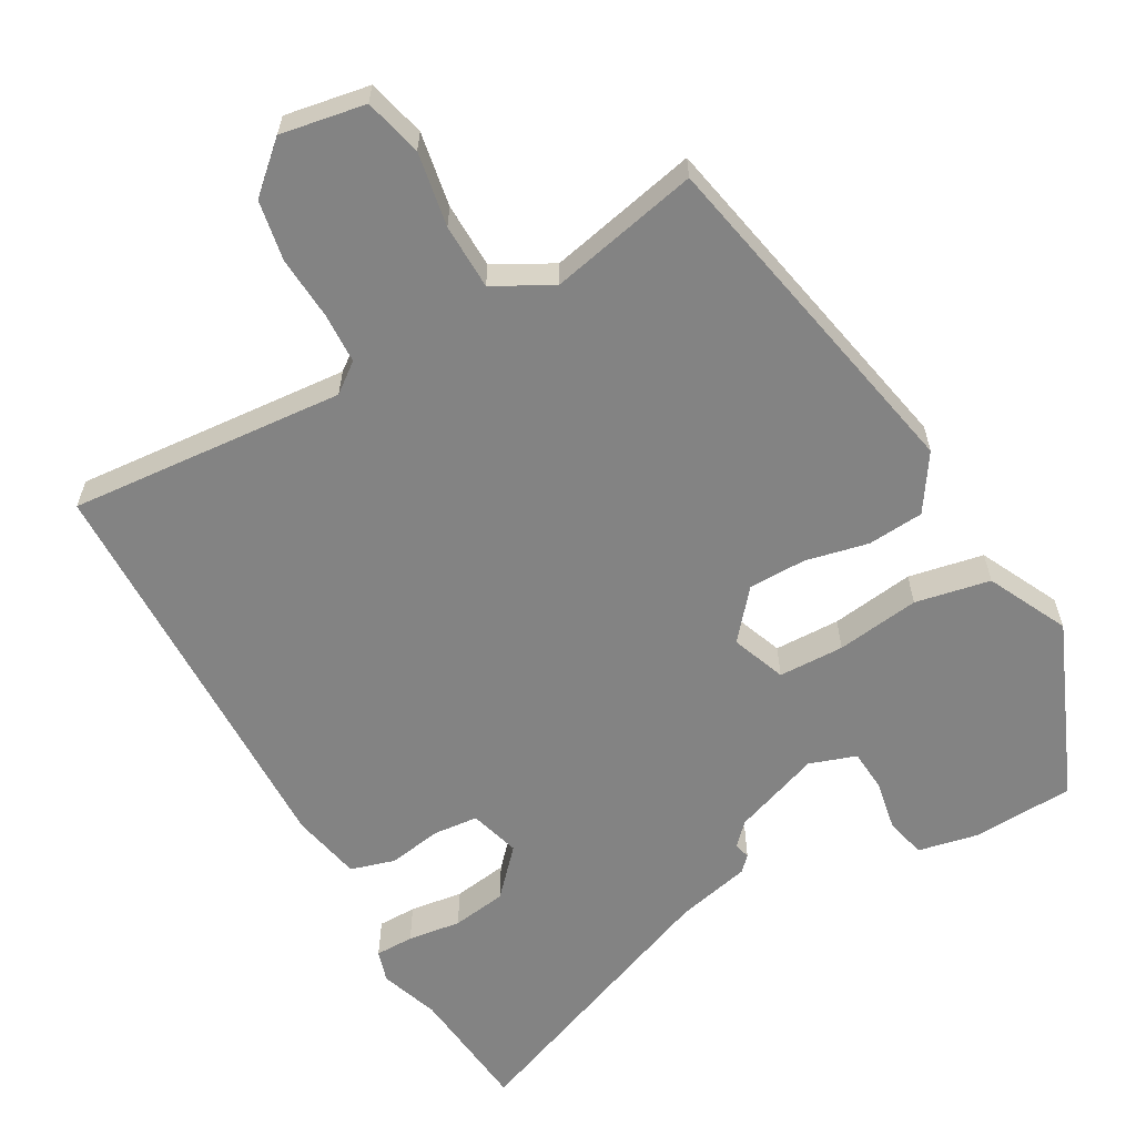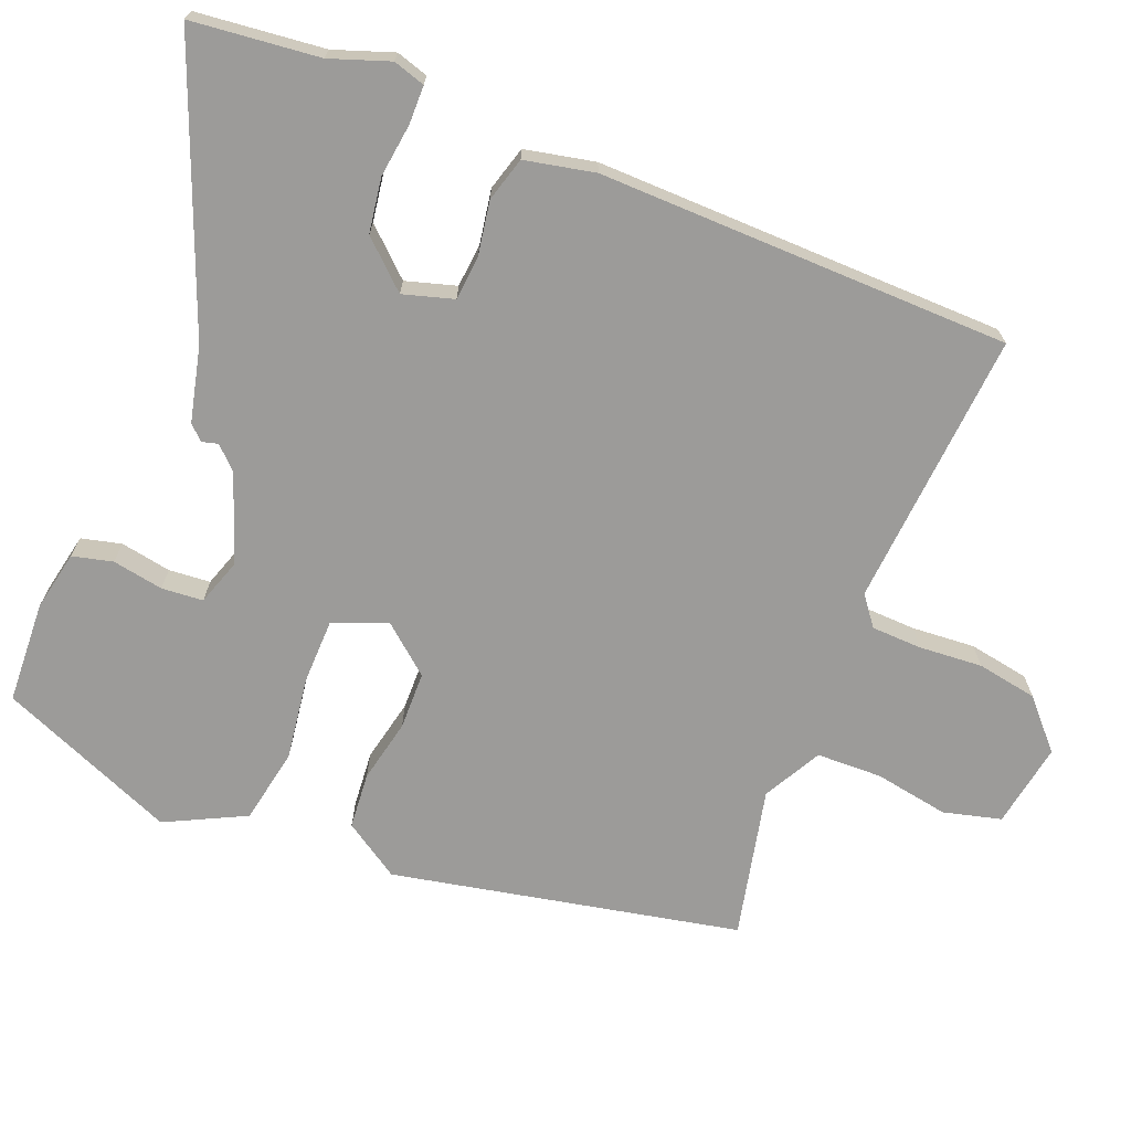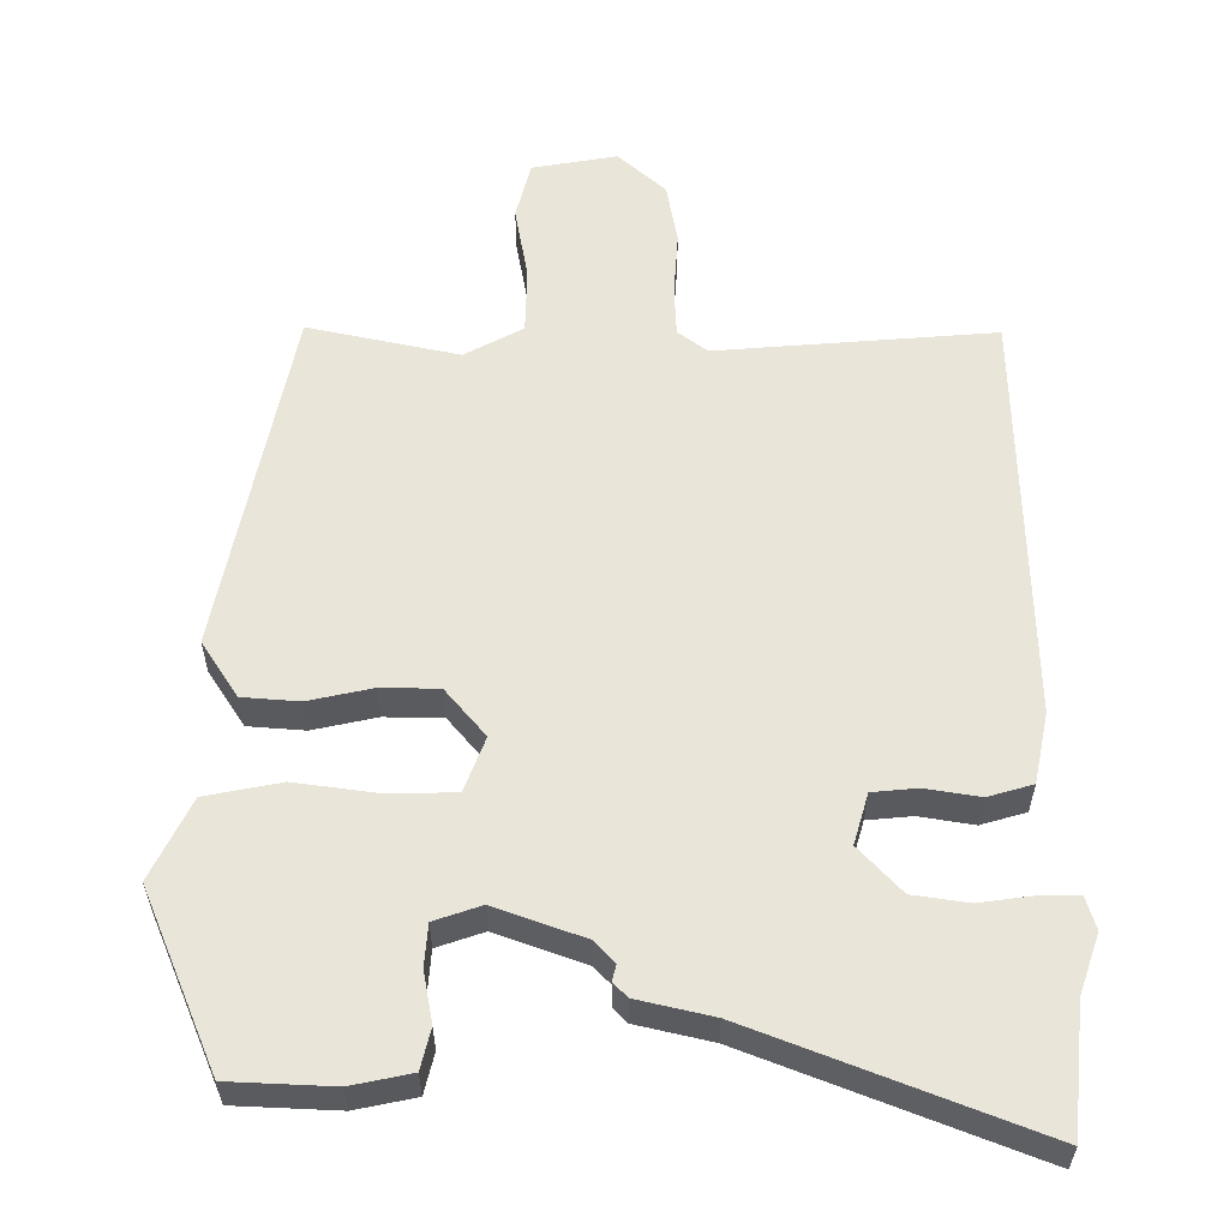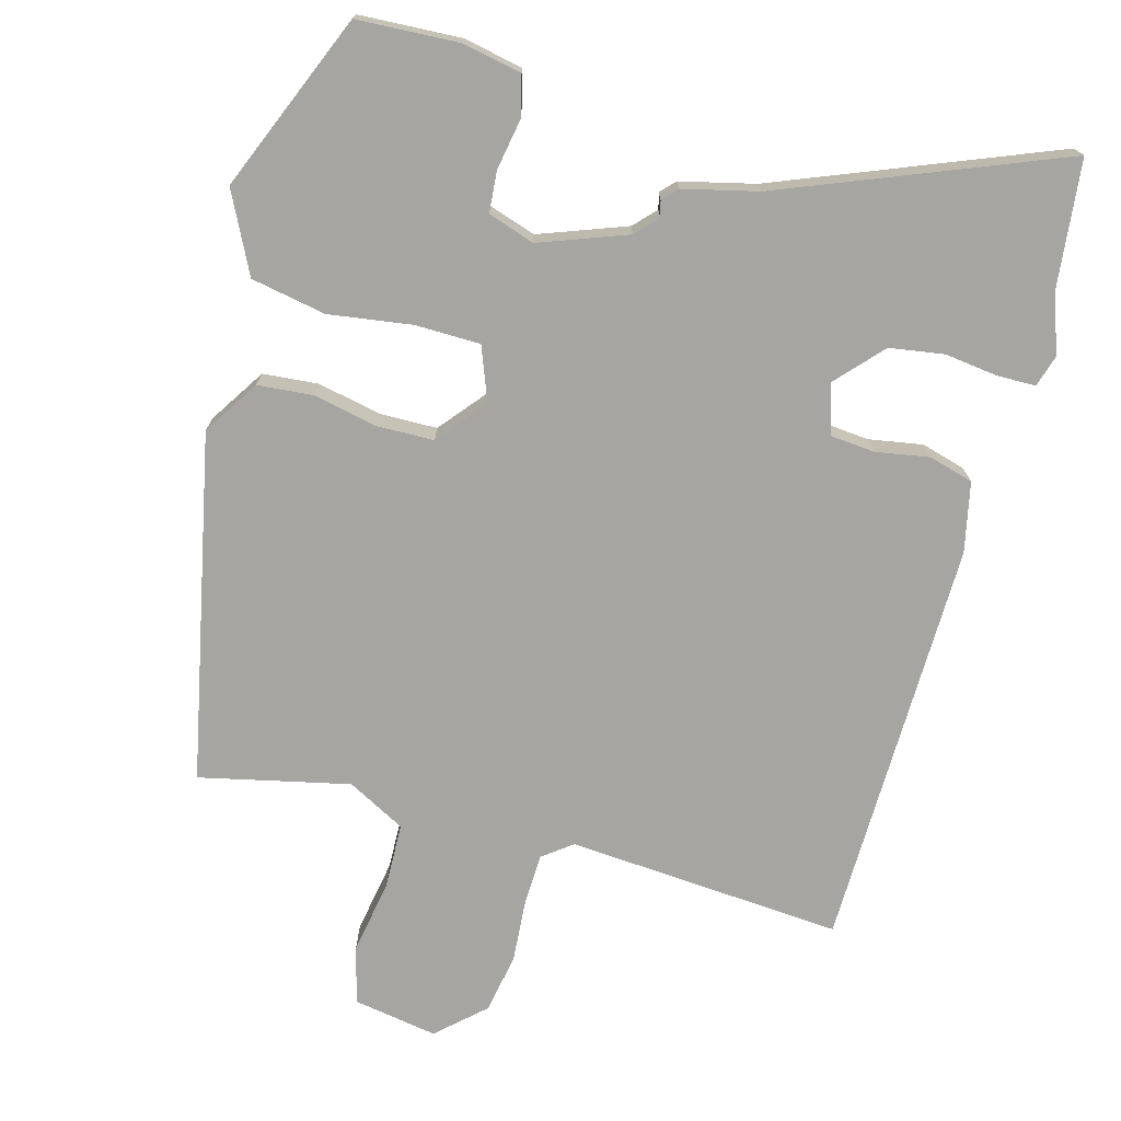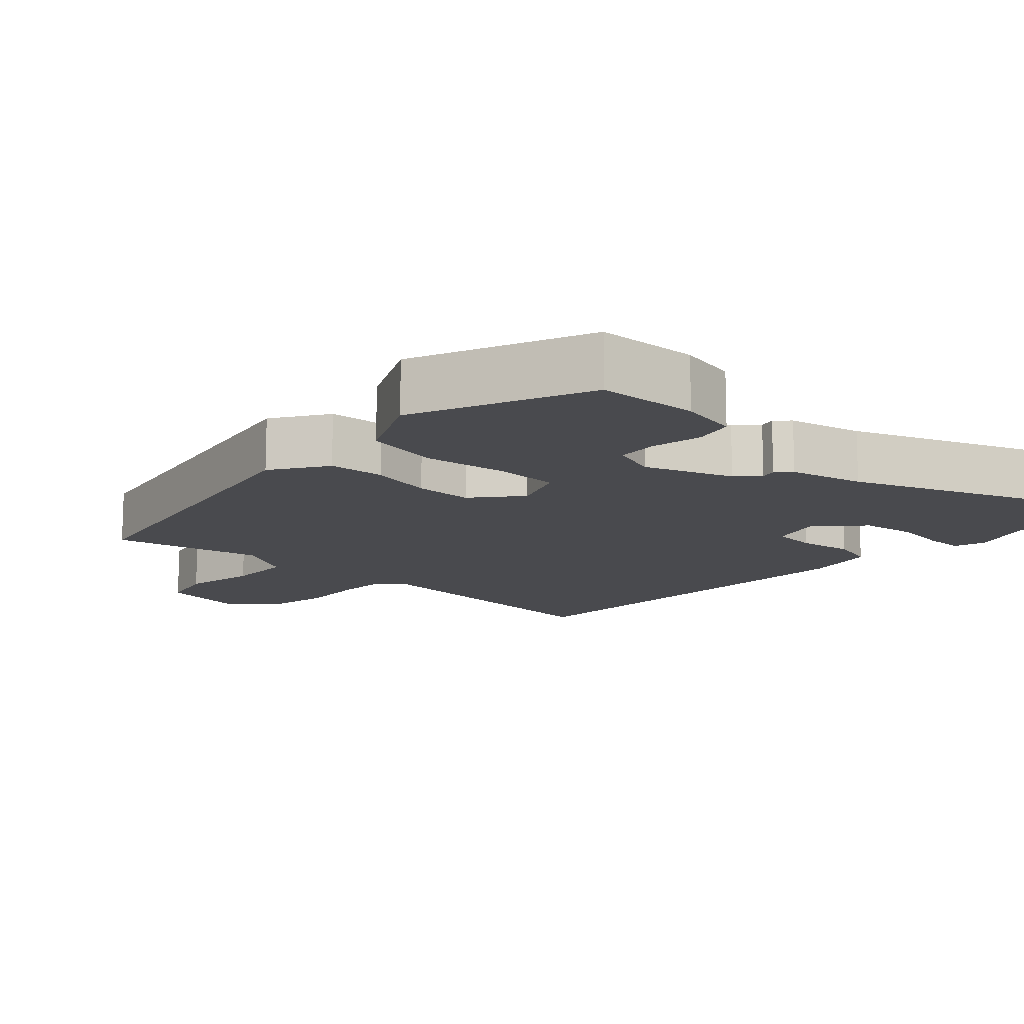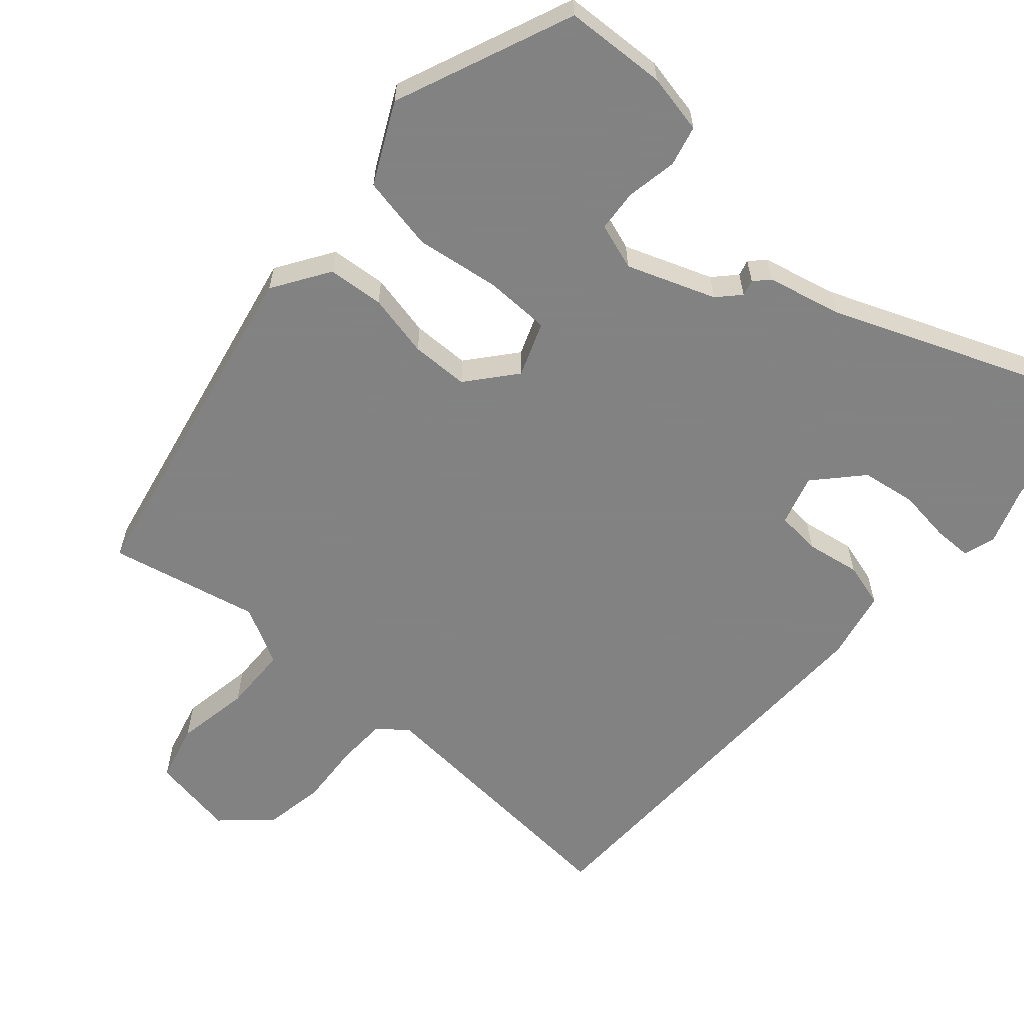
<metadata>
{"format":"obj","ext":"obj","renderer":"f3d","projection":"perspective","resolution":1024,"background":"white","views":[{"elev":-61.0,"azim":-151.3,"up":"+Y"},{"elev":-69.9,"azim":67.8,"up":"+Y"},{"elev":58.1,"azim":-0.6,"up":"+Y"},{"elev":-73.7,"azim":-15.6,"up":"+Y"},{"elev":-13.4,"azim":-43.6,"up":"+Y"},{"elev":-60.9,"azim":-41.7,"up":"+Y"}]}
</metadata>
<code>
v -0.45 0.07 0.529
v -0.31 0.07 0.537
v -0.228 0.07 0.521
v -0.214 0.07 0.466
v -0.226 0.07 0.396
v -0.221 0.07 0.339
v -0.157 0.07 0.318
v -0.037 0.07 0.363
v -0.009 0.07 0.393
v -0.015 0.07 0.415
v 0.004 0.07 0.435
v 0.106 0.07 0.46
v 0.487 0.07 0.614
v 0.507 0.07 0.439
v 0.536 0.07 0.358
v 0.523 0.07 0.314
v 0.47 0.07 0.313
v 0.397 0.07 0.322
v 0.322 0.07 0.31
v 0.265 0.07 0.247
v 0.286 0.07 0.178
v 0.347 0.07 0.173
v 0.421 0.07 0.186
v 0.482 0.07 0.169
v 0.503 0.07 0.073
v 0.497 0.07 -0.492
v 0.118 0.07 -0.466
v 0.078 0.07 -0.497
v 0.076 0.07 -0.566
v 0.083 0.07 -0.653
v 0.069 0.07 -0.736
v 0.005 0.07 -0.795
v -0.111 0.07 -0.776
v -0.132 0.07 -0.697
v -0.115 0.07 -0.595
v -0.118 0.07 -0.505
v -0.198 0.07 -0.463
v -0.403 0.07 -0.51
v -0.504 0.07 -0.035
v -0.455 0.07 0.042
v -0.378 0.07 0.049
v -0.291 0.07 0.031
v -0.212 0.07 0.033
v -0.158 0.07 0.099
v -0.187 0.07 0.173
v -0.277 0.07 0.174
v -0.391 0.07 0.157
v -0.494 0.07 0.176
v -0.549 0.07 0.285
v -0.45 0 0.529
v -0.31 0 0.537
v -0.228 0 0.521
v -0.214 0 0.466
v -0.226 0 0.396
v -0.221 0 0.339
v -0.157 0 0.318
v -0.037 0 0.363
v -0.009 0 0.393
v -0.015 0 0.415
v 0.004 0 0.435
v 0.106 0 0.46
v 0.487 0 0.614
v 0.507 0 0.439
v 0.536 0 0.358
v 0.523 0 0.314
v 0.47 0 0.313
v 0.397 0 0.322
v 0.322 0 0.31
v 0.265 0 0.247
v 0.286 0 0.178
v 0.347 0 0.173
v 0.421 0 0.186
v 0.482 0 0.169
v 0.503 0 0.073
v 0.497 0 -0.492
v 0.118 0 -0.466
v 0.078 0 -0.497
v 0.076 0 -0.566
v 0.083 0 -0.653
v 0.069 0 -0.736
v 0.005 0 -0.795
v -0.111 0 -0.776
v -0.132 0 -0.697
v -0.115 0 -0.595
v -0.118 0 -0.505
v -0.198 0 -0.463
v -0.403 0 -0.51
v -0.504 0 -0.035
v -0.455 0 0.042
v -0.378 0 0.049
v -0.291 0 0.031
v -0.212 0 0.033
v -0.158 0 0.099
v -0.187 0 0.173
v -0.277 0 0.174
v -0.391 0 0.157
v -0.494 0 0.176
v -0.549 0 0.285
f 3 4 5
f 2 3 5
f 1 2 5
f 49 1 5
f 48 49 5
f 47 48 5
f 46 47 5
f 40 41 42
f 39 40 42
f 38 39 42
f 37 38 42
f 36 37 42 43
f 33 34 35
f 32 33 35
f 31 32 35
f 30 31 35
f 29 30 35
f 28 29 35 36
f 36 43 44
f 28 36 44
f 27 28 44
f 25 26 27
f 24 25 27
f 23 24 27
f 22 23 27
f 16 17 18
f 15 16 18
f 14 15 18
f 14 18 19
f 13 14 19
f 12 13 19
f 12 19 20
f 11 12 20
f 10 11 20
f 9 10 20
f 46 5 6
f 45 46 6 7
f 27 44 45
f 22 27 45
f 21 22 45
f 20 21 45
f 9 20 45
f 8 9 45
f 7 8 45
f 54 53 52
f 54 52 51
f 54 51 50
f 54 50 98
f 54 98 97
f 54 97 96
f 54 96 95
f 91 90 89
f 91 89 88
f 91 88 87
f 91 87 86
f 92 91 86 85
f 84 83 82
f 84 82 81
f 84 81 80
f 84 80 79
f 84 79 78
f 85 84 78 77
f 93 92 85
f 93 85 77
f 93 77 76
f 76 75 74
f 76 74 73
f 76 73 72
f 76 72 71
f 67 66 65
f 67 65 64
f 67 64 63
f 68 67 63
f 68 63 62
f 68 62 61
f 69 68 61
f 69 61 60
f 69 60 59
f 69 59 58
f 55 54 95
f 56 55 95 94
f 94 93 76
f 94 76 71
f 94 71 70
f 94 70 69
f 94 69 58
f 94 58 57
f 94 57 56
f 1 50 51 2
f 2 51 52 3
f 3 52 53 4
f 4 53 54 5
f 5 54 55 6
f 6 55 56 7
f 7 56 57 8
f 8 57 58 9
f 9 58 59 10
f 10 59 60 11
f 11 60 61 12
f 12 61 62 13
f 13 62 63 14
f 14 63 64 15
f 15 64 65 16
f 16 65 66 17
f 17 66 67 18
f 18 67 68 19
f 19 68 69 20
f 20 69 70 21
f 21 70 71 22
f 22 71 72 23
f 23 72 73 24
f 24 73 74 25
f 25 74 75 26
f 26 75 76 27
f 27 76 77 28
f 28 77 78 29
f 29 78 79 30
f 30 79 80 31
f 31 80 81 32
f 32 81 82 33
f 33 82 83 34
f 34 83 84 35
f 35 84 85 36
f 36 85 86 37
f 37 86 87 38
f 38 87 88 39
f 39 88 89 40
f 40 89 90 41
f 41 90 91 42
f 42 91 92 43
f 43 92 93 44
f 44 93 94 45
f 45 94 95 46
f 46 95 96 47
f 47 96 97 48
f 48 97 98 49
f 49 98 50 1

</code>
